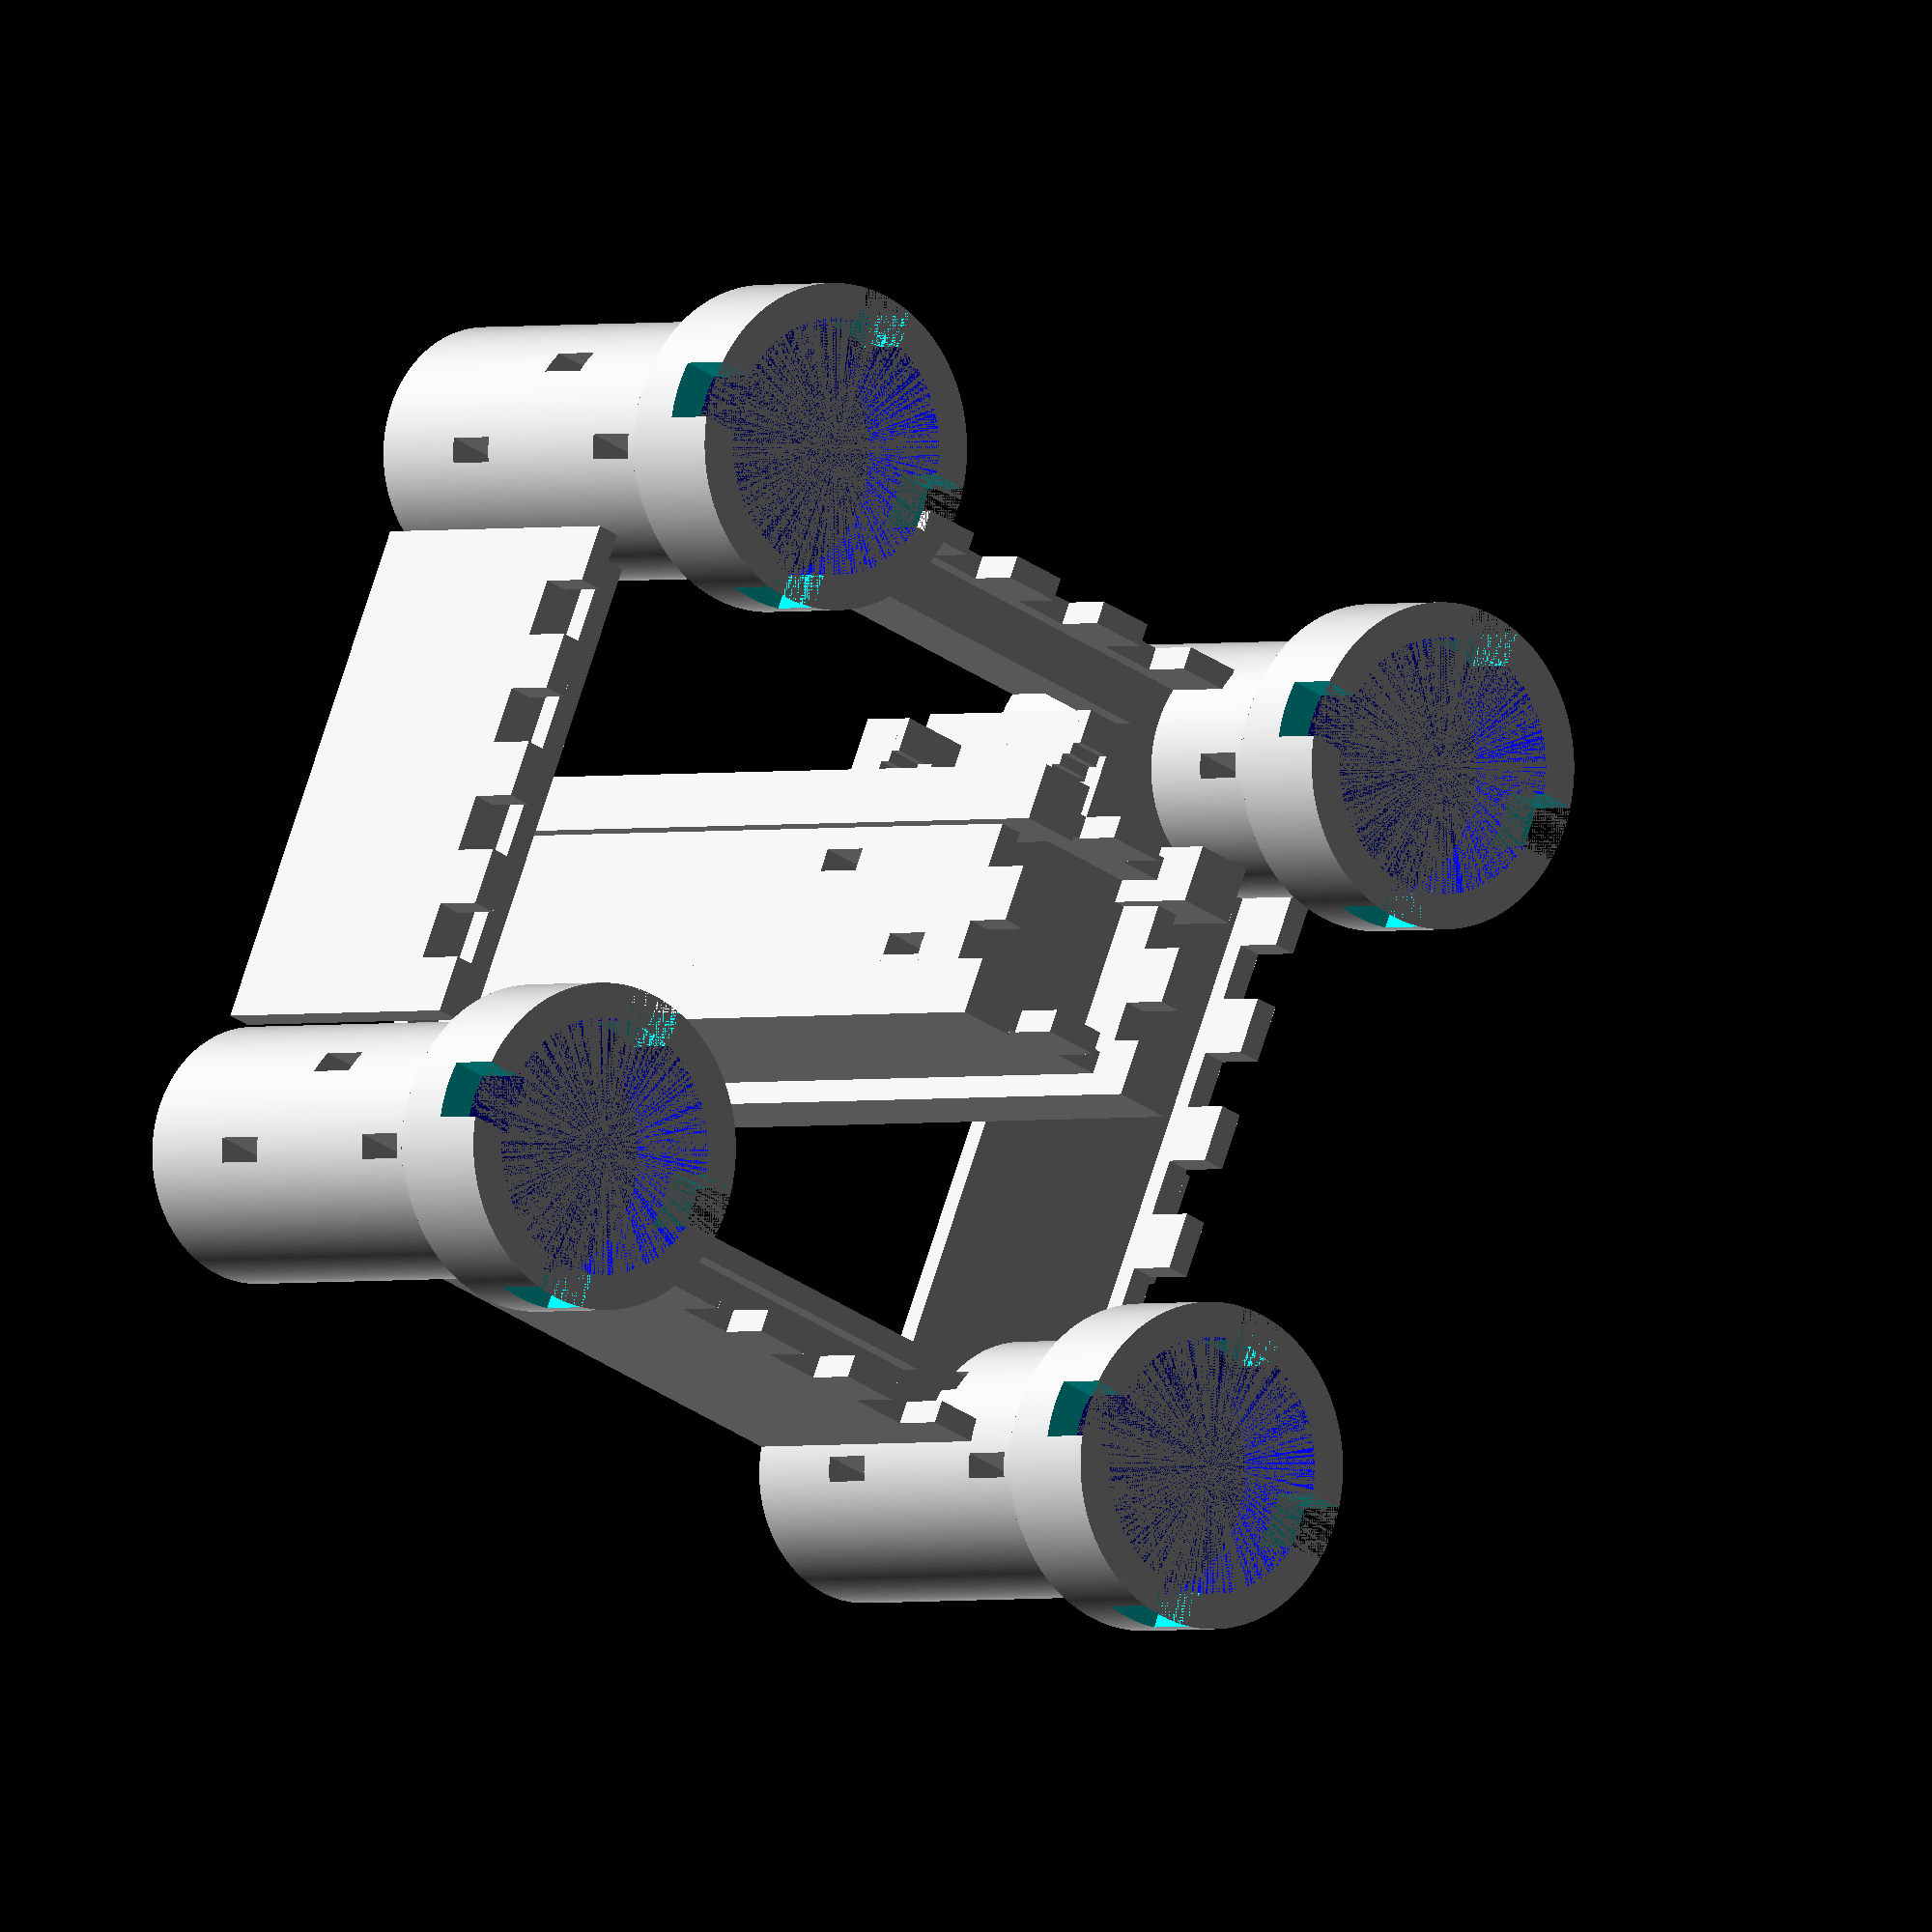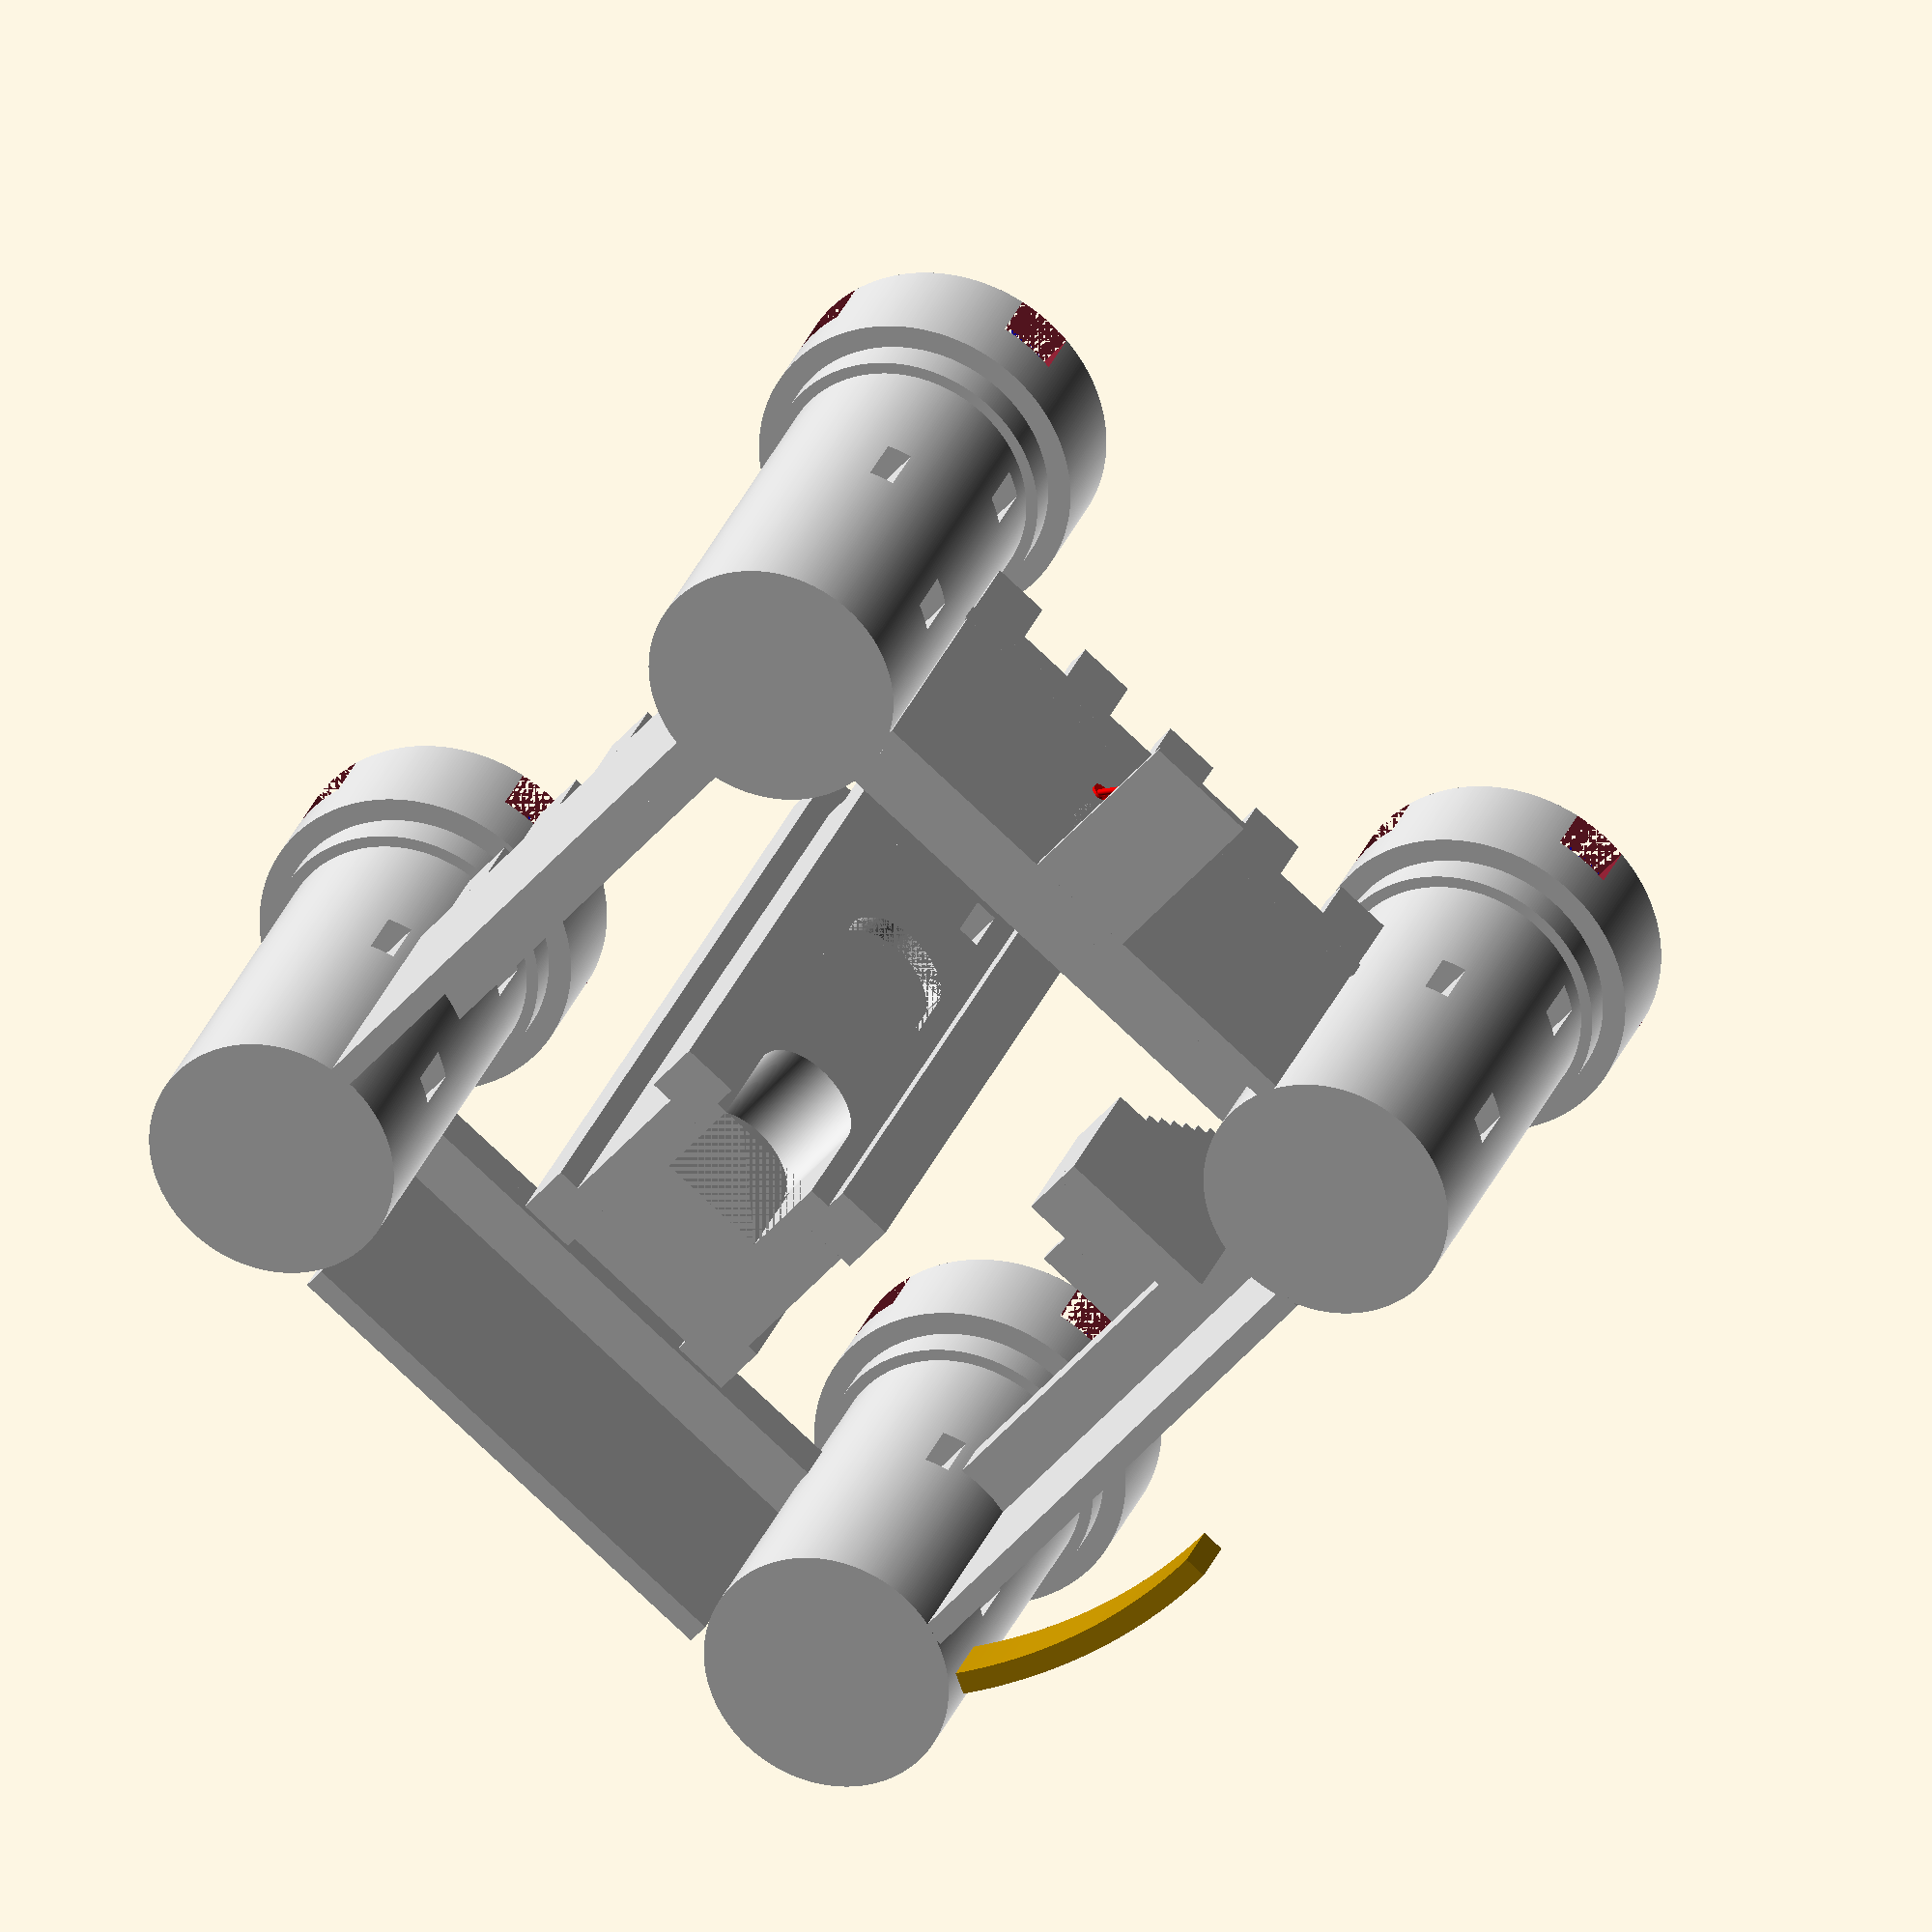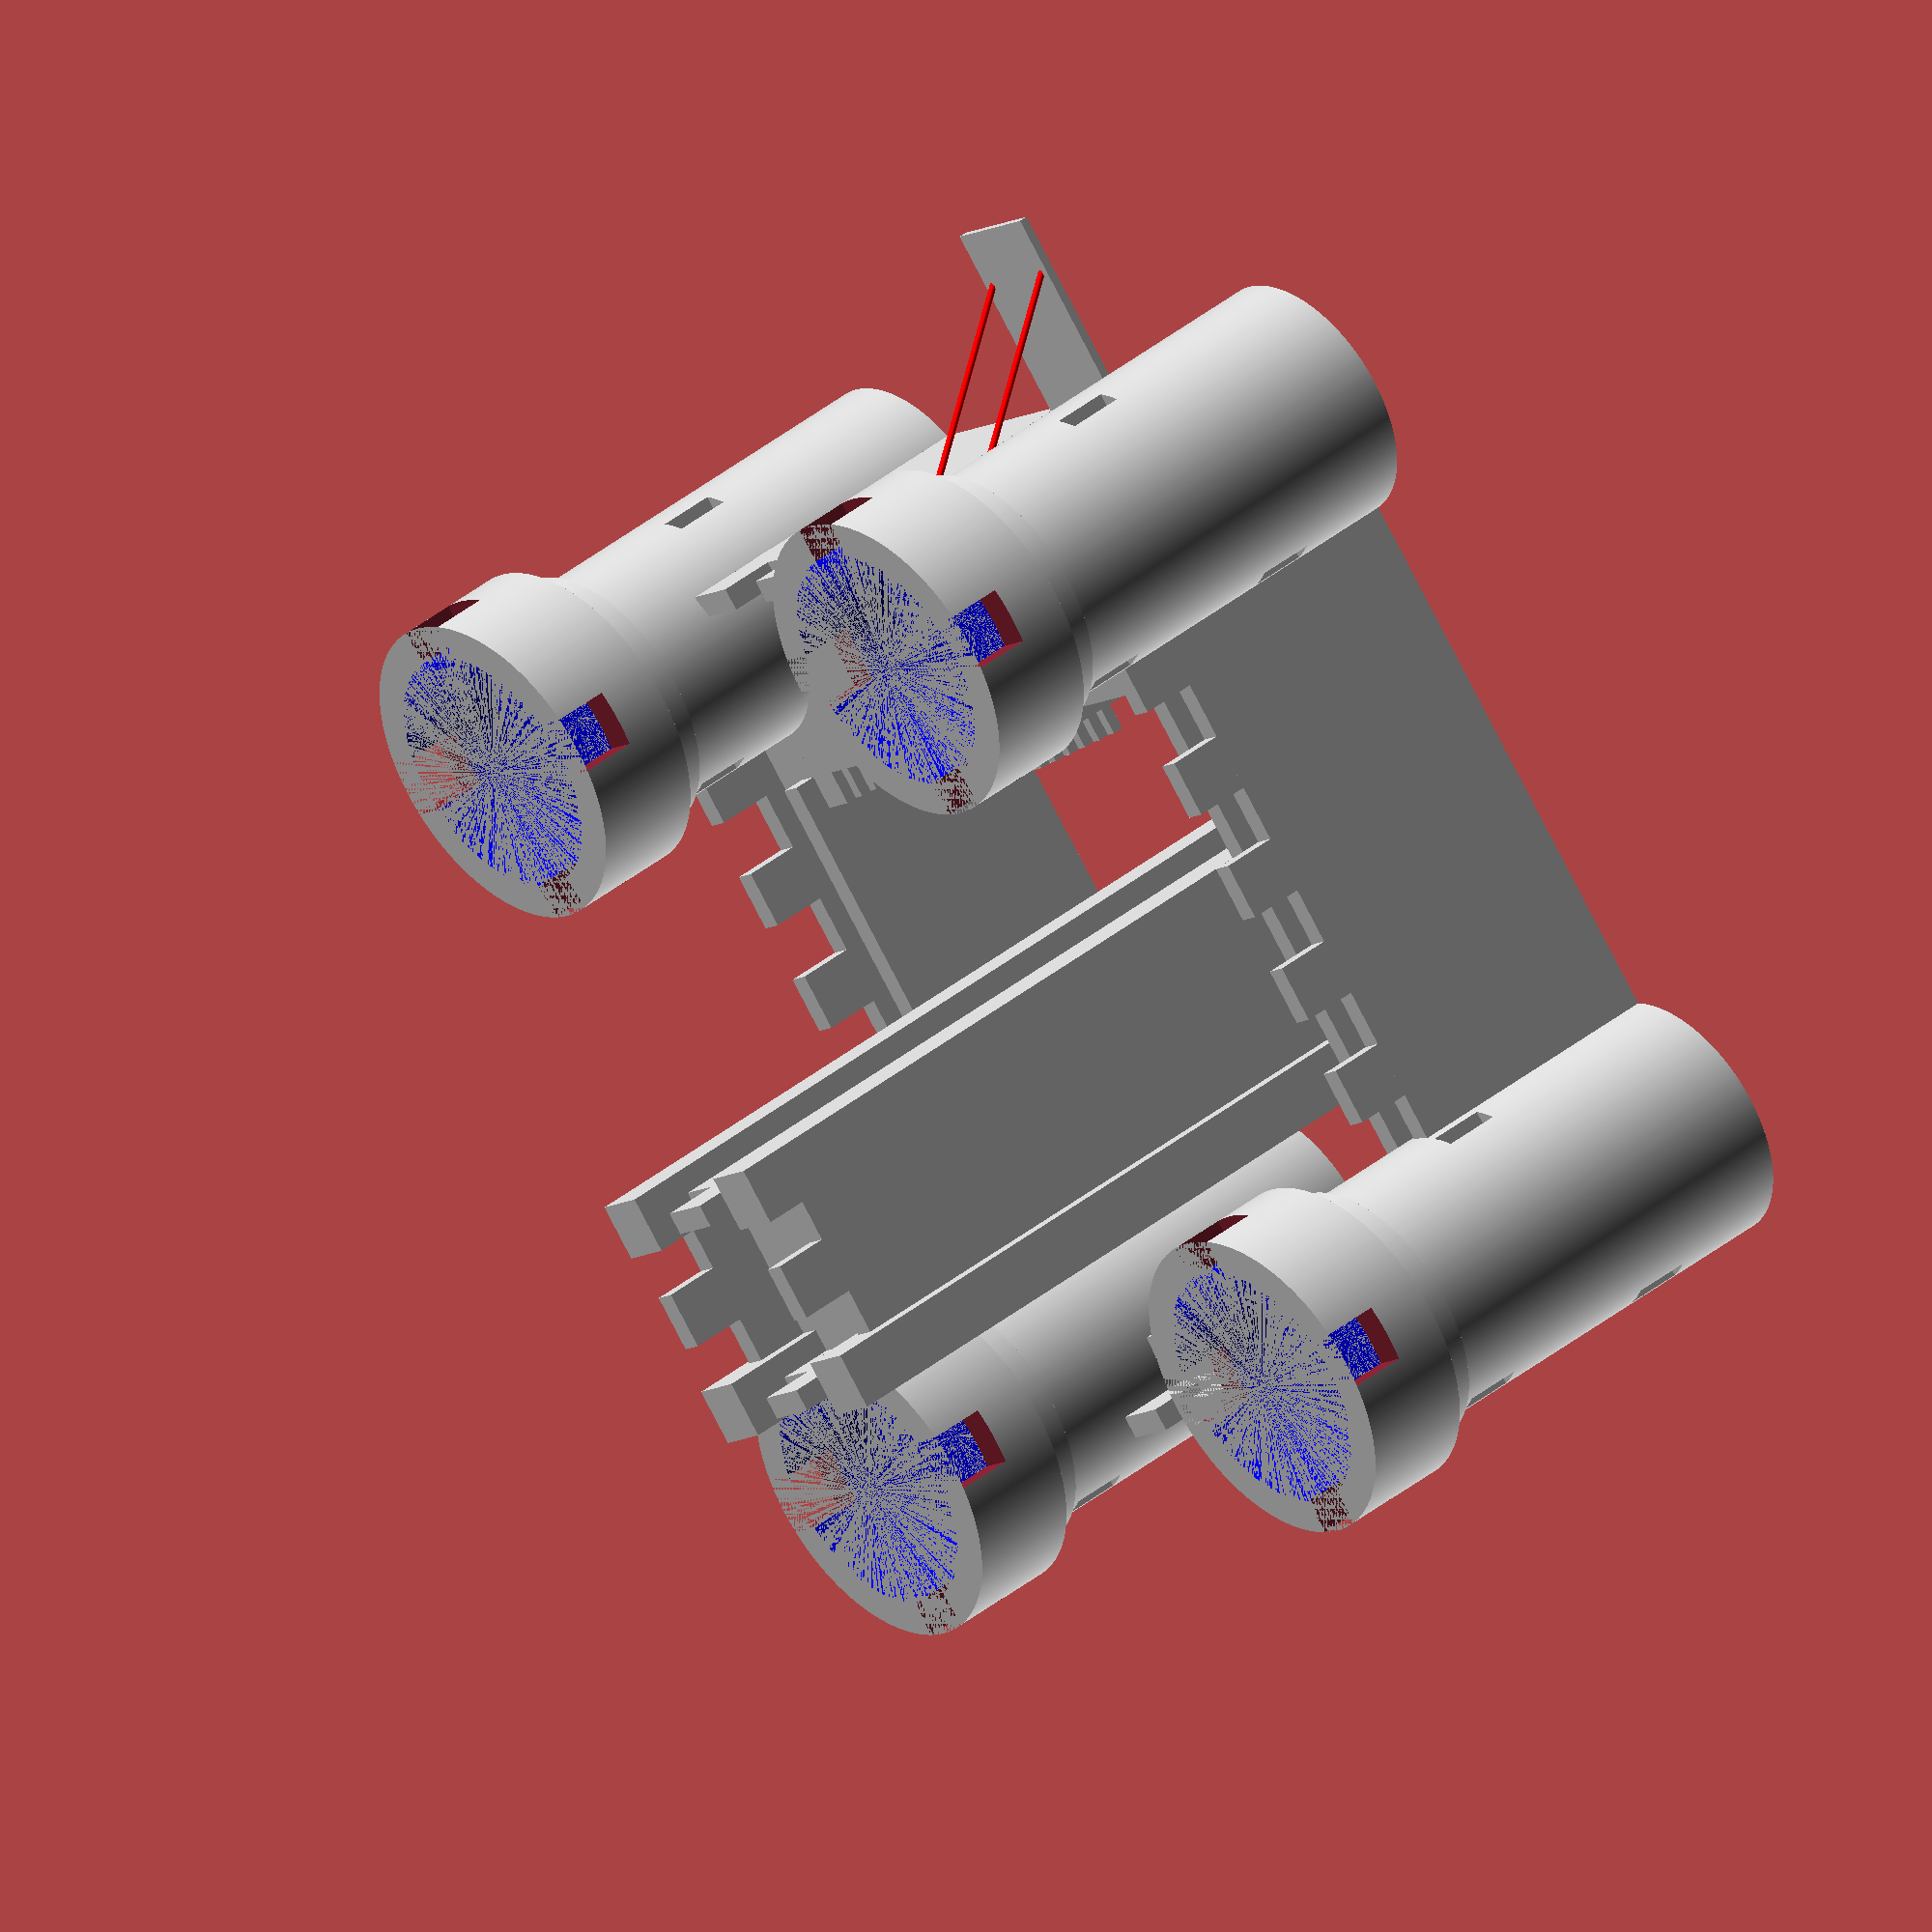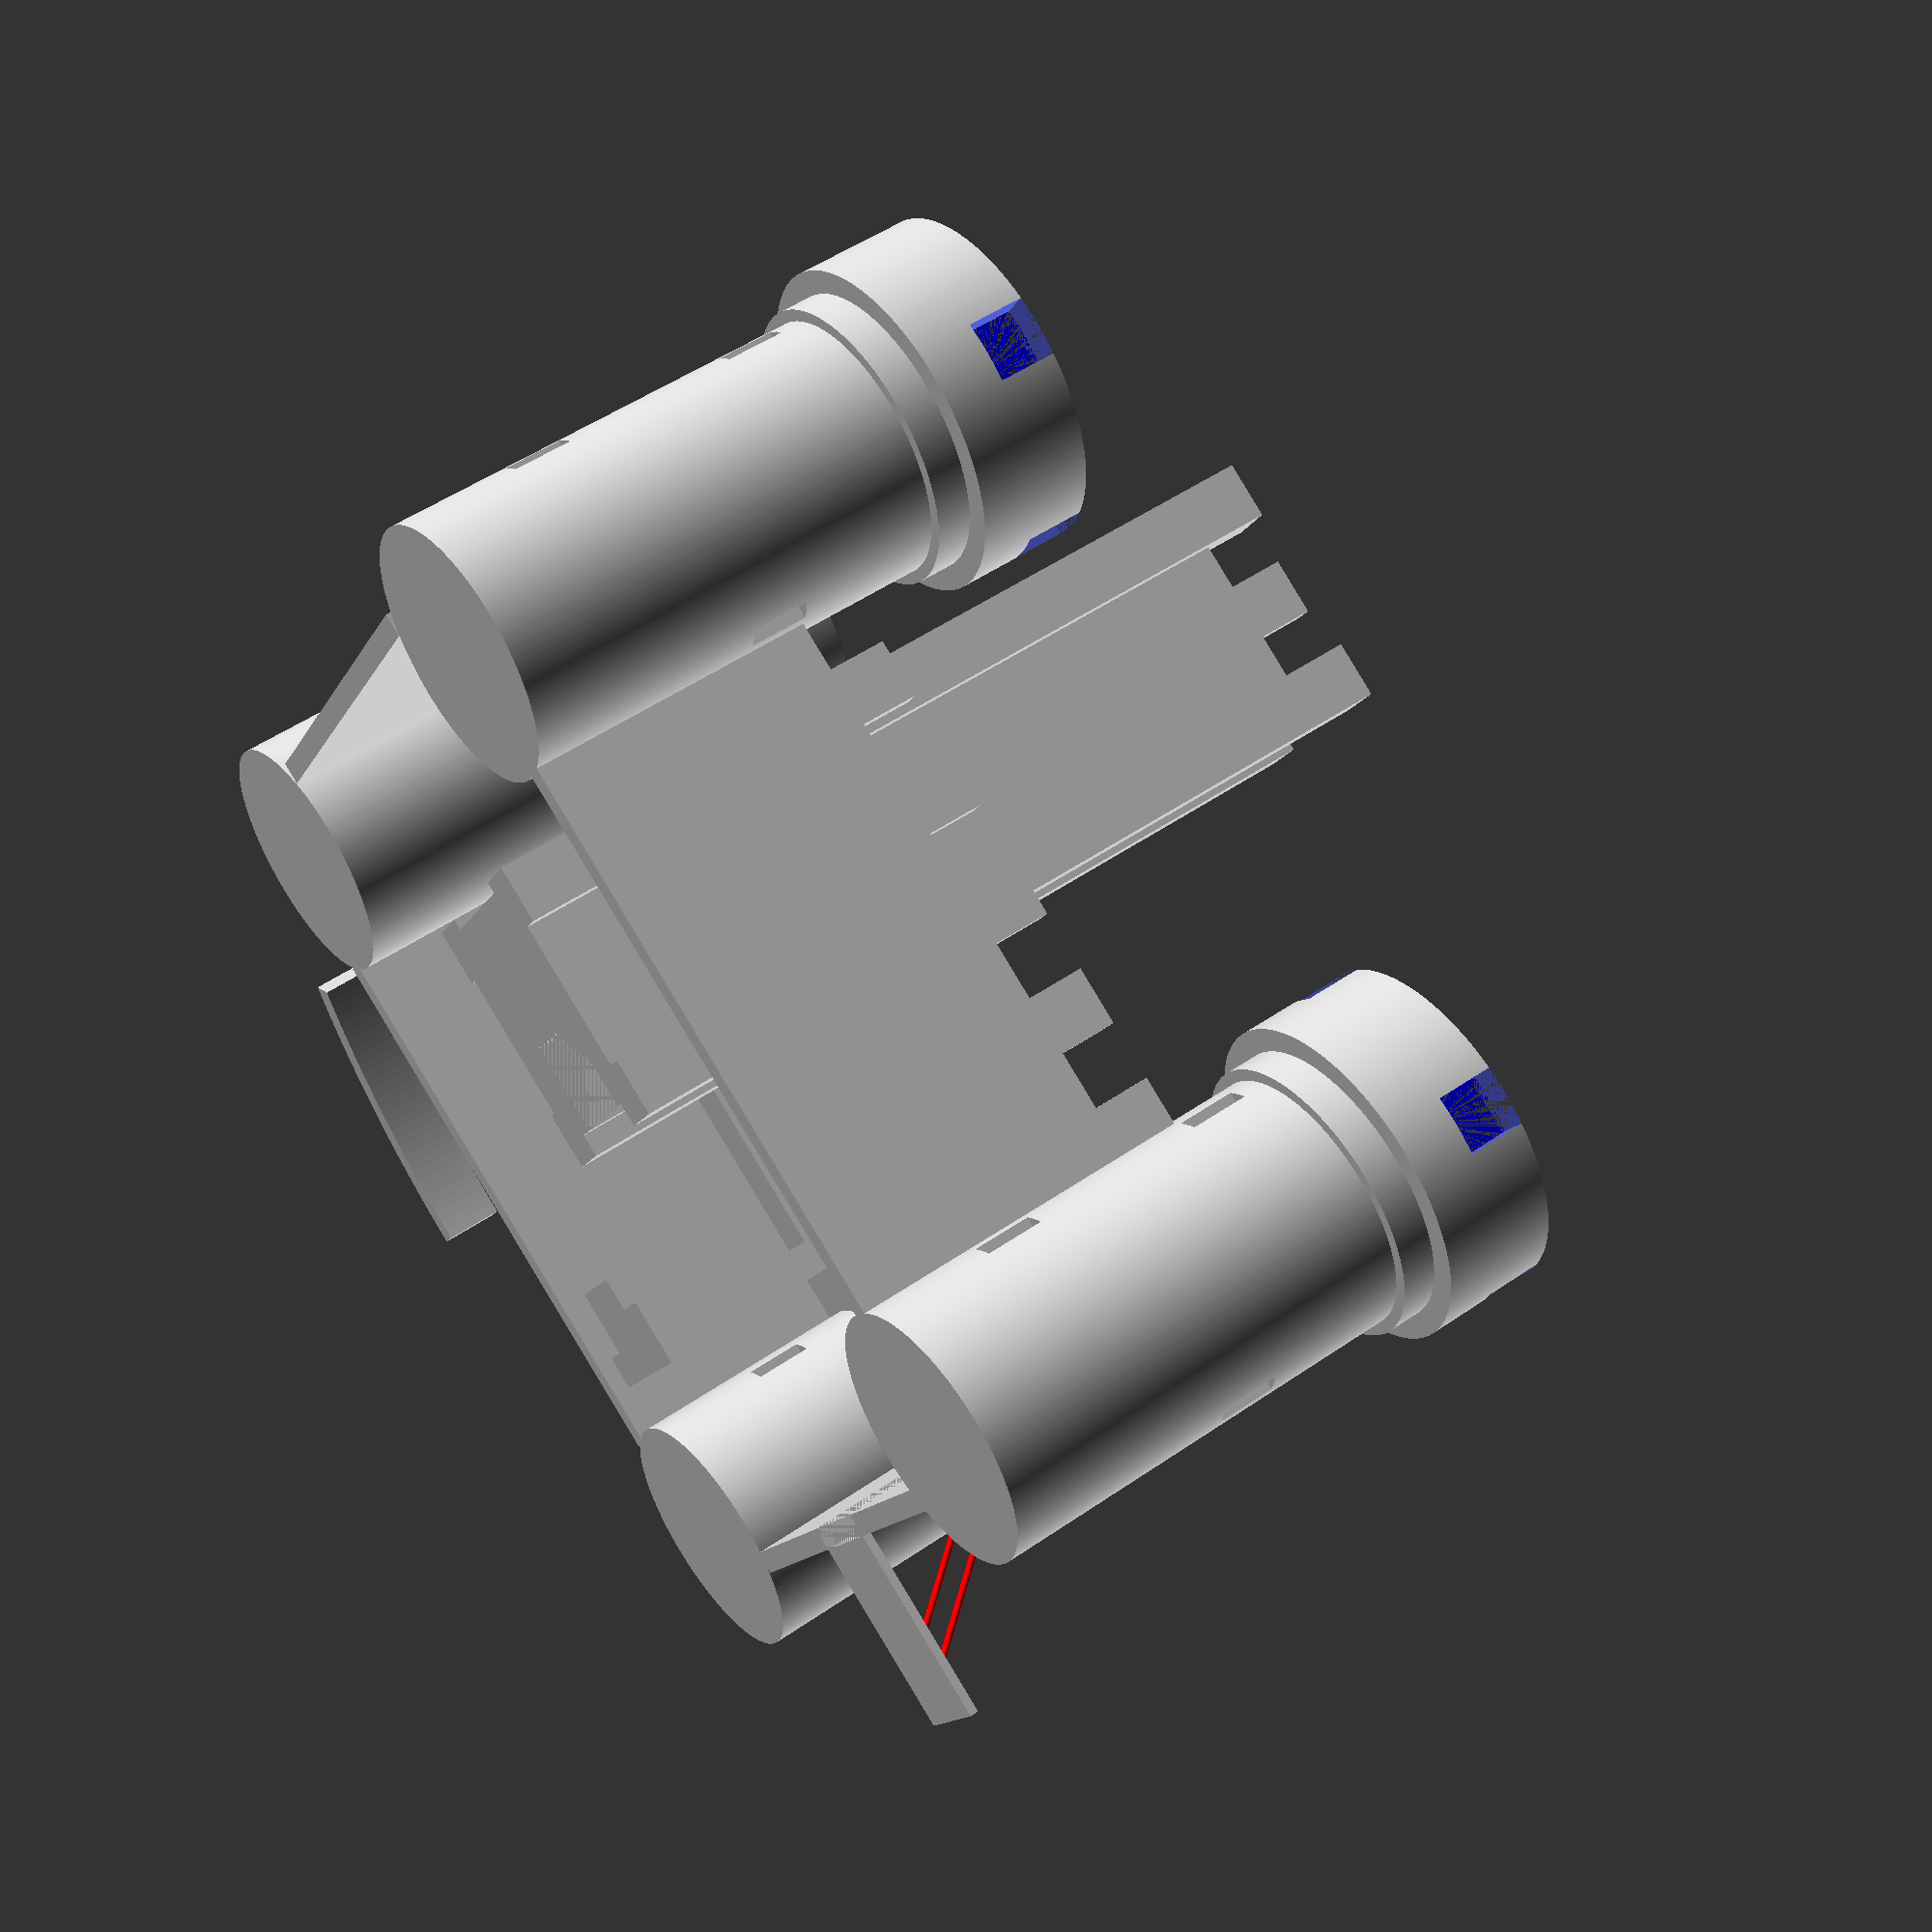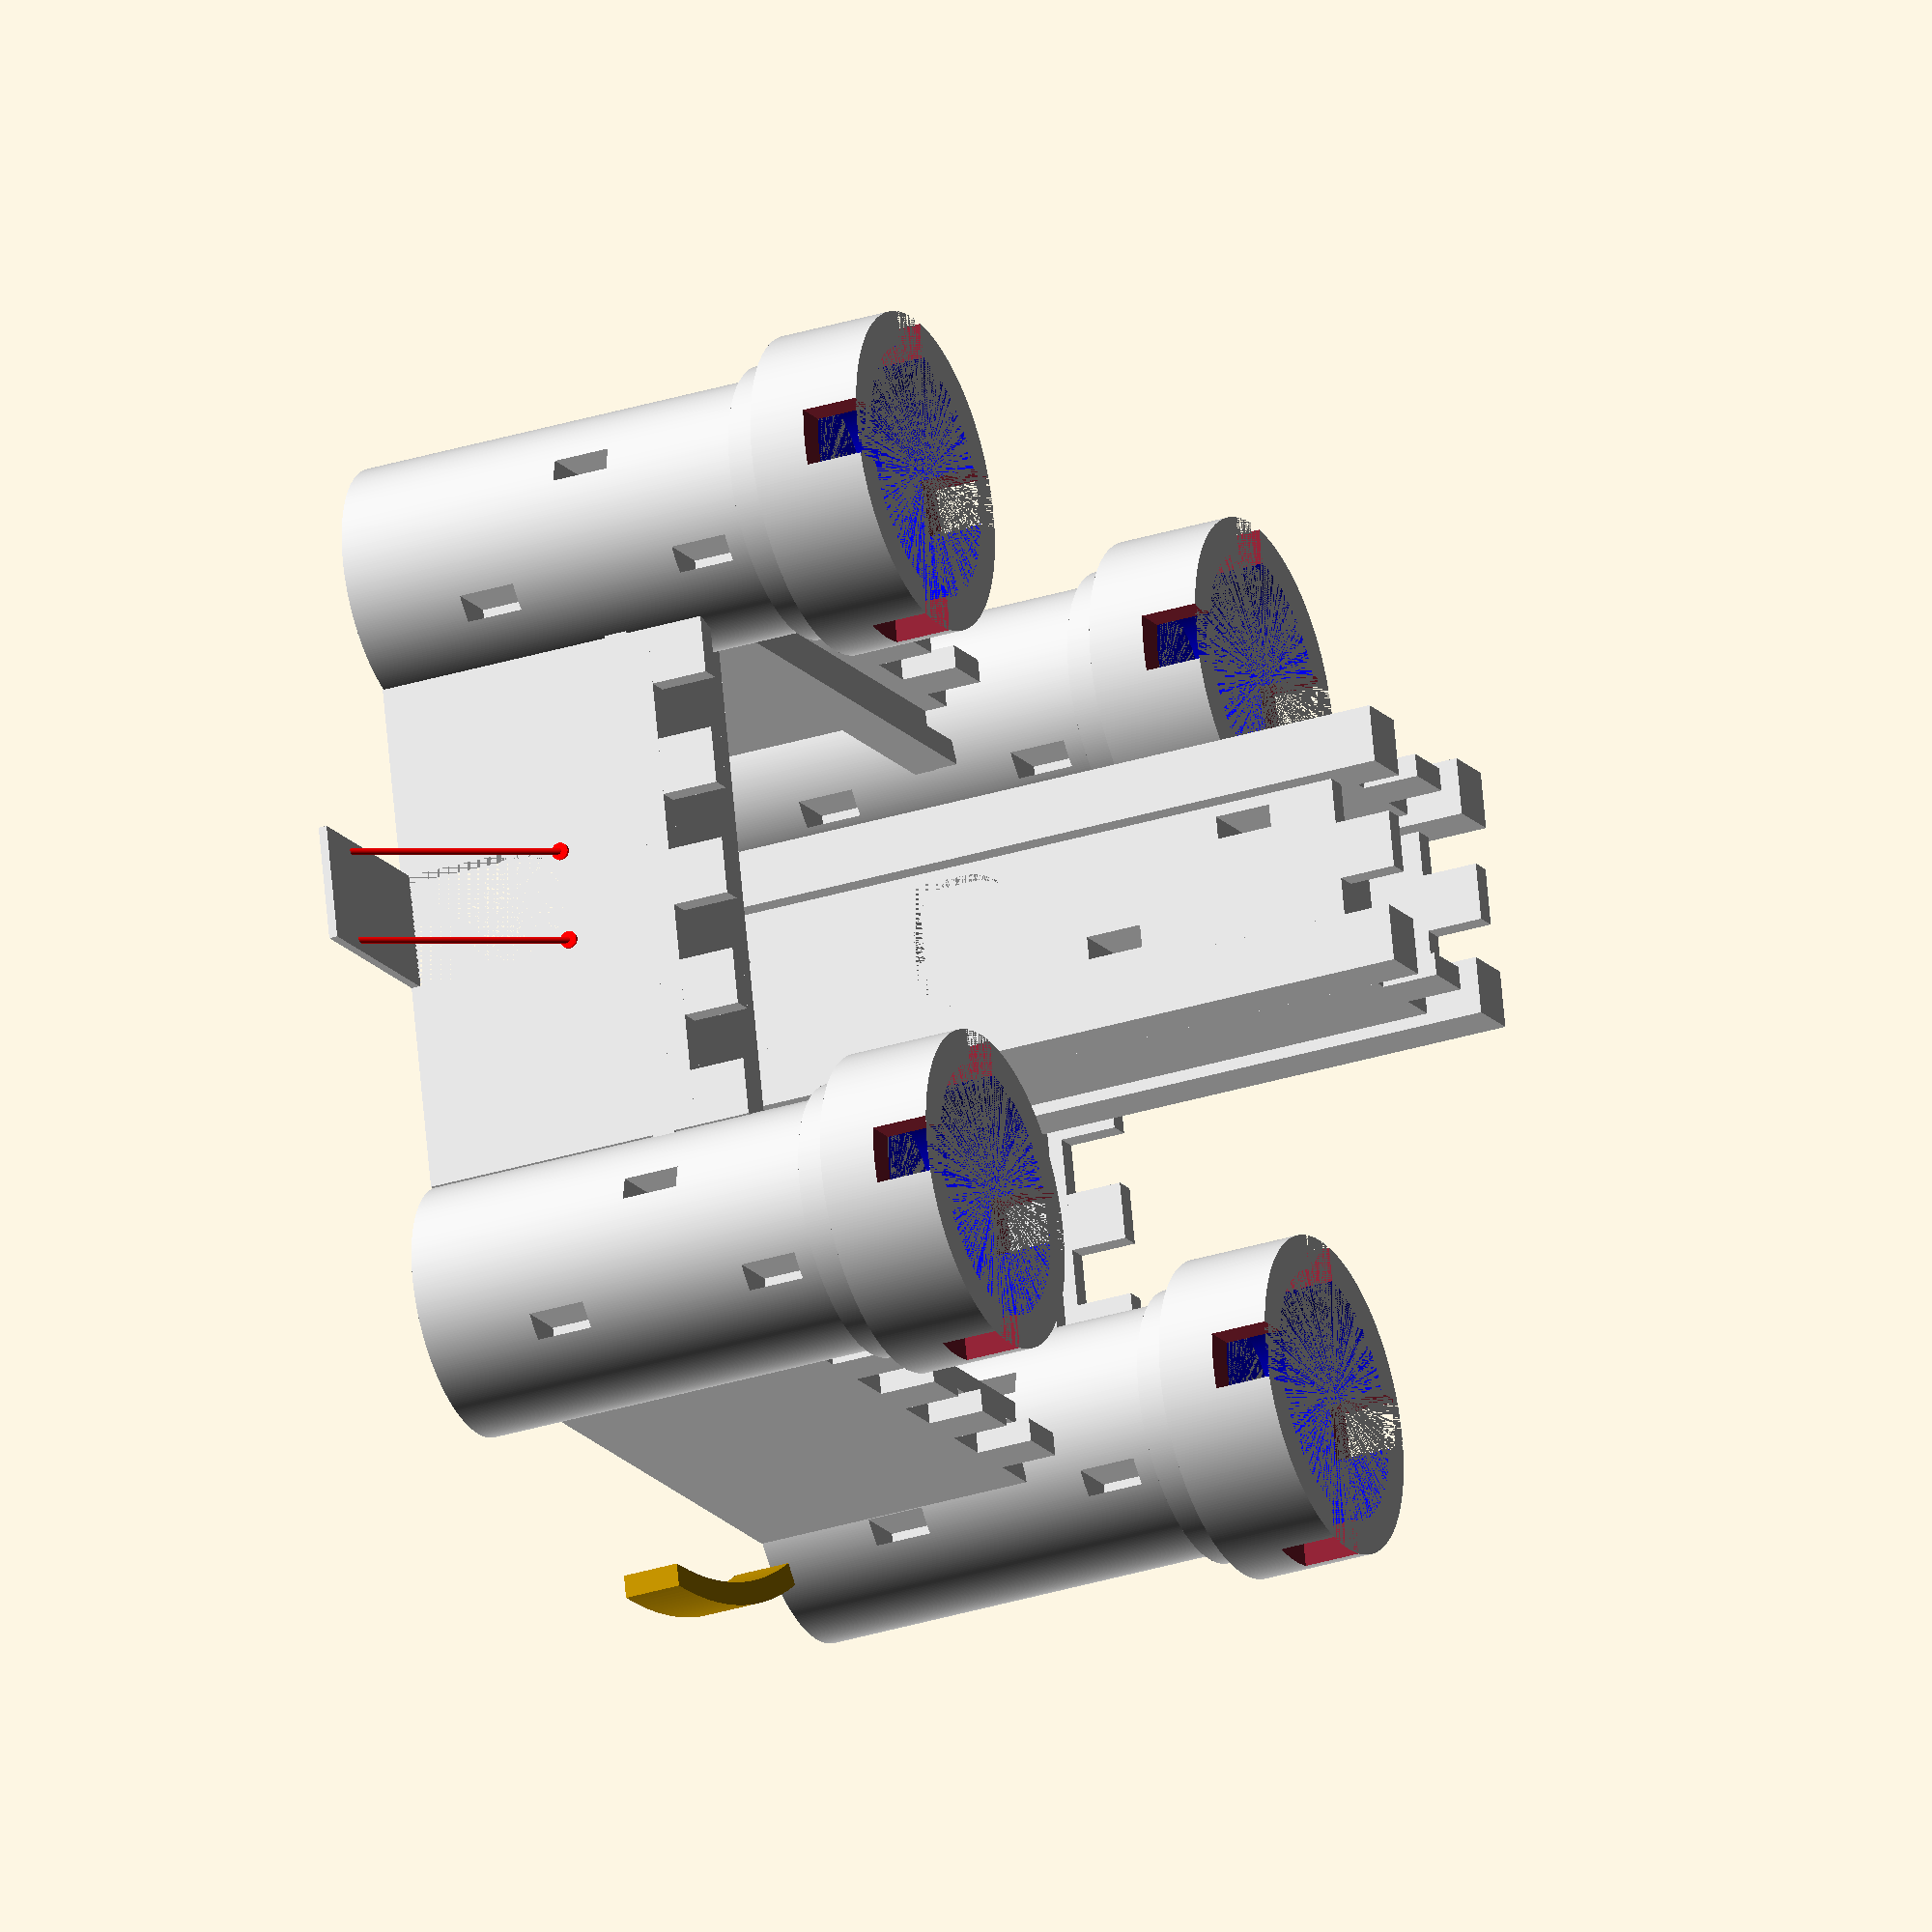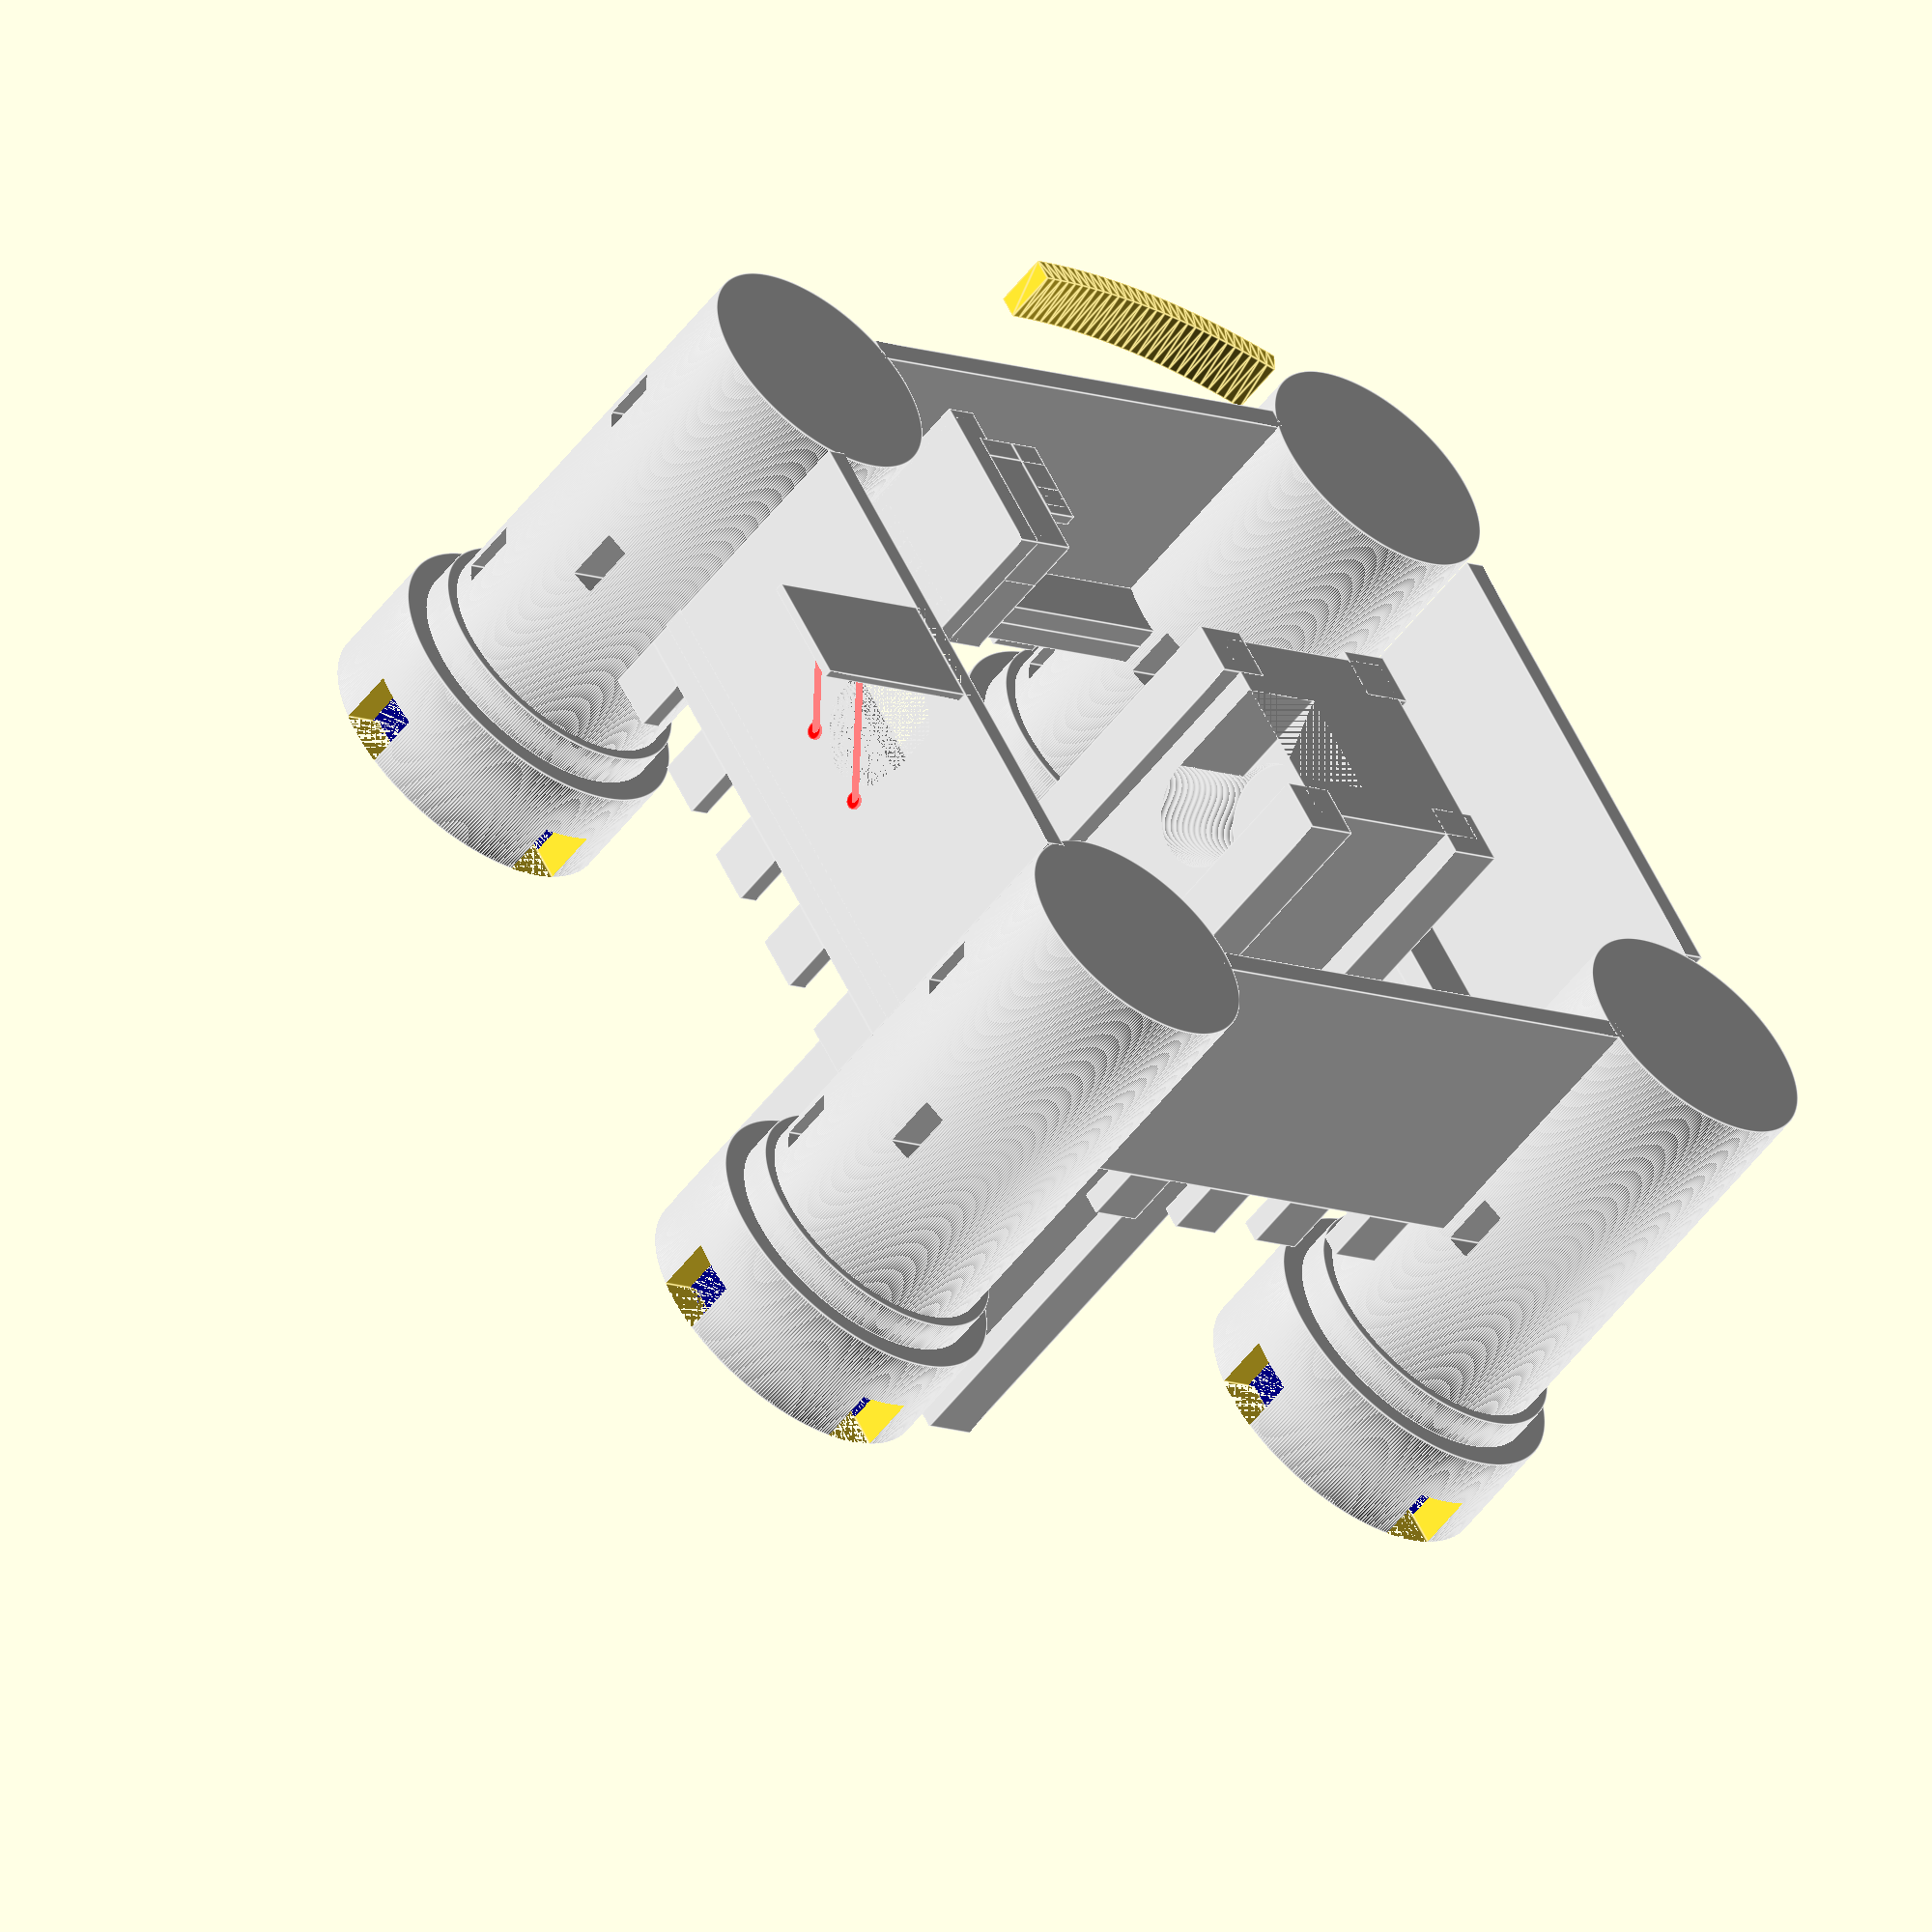
<openscad>
//$fs = 60;
//$fa = 90;
//$fn =200;
$fn= 360;

//render(convexity = 2) {
//rotate (60*i,[0,0,1]) translate([20,0,0]) cylinder(20,10,5);




//cube([10,10,2]);

//color([20,20,20,1]);

col_choice = round(rands(0,1,1)[0]);
//col_brick1 = "#888888";
col_brick1 = "blue";

col_brick2 = "#D3D3D3";
col_brick3 = "red";
col_wood = "brown";
//width height startx start y
module wall(w,h,x,y,r){
   for ( i = [0 :3]){  
        rotate(r)
        translate([x,y,0])
          {
         color(col_brick2)  
         cube([w,2,h], false);
          }
          
      }
}

module walltop(w,h,x,y,r){
   for ( i = [0 : 2: (w/5 - 1)]){  
        rotate(r)
        translate([x+(i*5),y,h])
          {
         color(col_brick2)  
         cube([5,2,5], false);
          }
          
      }
}


module turret(x,y,h,w)
{
    color(col_brick2)  
     ///this is a large cylinder, minus the windows
     difference()
      {
        translate([x,y,0])
        color(col_brick2)     
        cylinder(h, w, w, false, $fa=1, $fs=0.1);
      
        //top window (front)
        translate([x+5,y-15,h-10])
        //w d h
        cube([2,10,5], false);
        
        //middle  (front)
        translate([x-5,y-15,h-20])
        //w d h
        cube([2,10,5], false); 
          
         
        //bottom window (front)
        translate([x+5,y-15,h-30])
        //w d h
        cube([2,10,5], false); 
        
          
         //top window (back)
        translate([x-5,y+5,h-10])
        //w d h
        cube([2,10,5], false);
        
      
      translate([x+3,y+5,h-20])
        //w d h
        cube([2,10,5], false);
      
      translate([x-5,y+5,h-30])
        //w d h
        cube([2,10,5], false);
            
          
      }
      
       
 //experiment stripe under the turret top
      
      translate([x,y,h-3])
      color(col_brick2)     
      cylinder(3, w+1, w+1, false, $fa=1, $fs=0.1);
   
    //this is a small cylinder turret top minus the cutouts
                       
   difference()
      {  
      translate([x,y,h])
      color(col_brick2)     
      cylinder(10, w+3, w+3, false, $fa=1, $fs=0.1);
   
      translate([x,y,h])
      color(col_brick1)     
      cylinder(10, w, w, false); 
      //notc
           
      //6 oclock
      translate([x-3,y-15,h+5])
      cube([5,5,5], false);
      //12 oclock
      translate([x-3,y+10,h+5])
      cube([5,5,5], false);
      //9 oclock
      translate([x-15,y-3,h+5])
      cube([5,5,5], false);
      //3 oclock
      translate([x+10,y-3,h+5])
      cube([5,5,5], false);
        } 
         //4-30 oclock
     // color("red")
     // rotate(180,[0,0,0])
      //translate([x+6,y-12,h+5])
     // cylinder([5,5,5], false);
        //cylinder([5,5,5], false);
        ////cylinder(h = height, r1 = BottomRadius, r2 = TopRadius, center = true/false);   
        
        
        
}

module frontwall(w,h,x,y,r){
   
        difference()
         {
        
        rotate(r)
        translate([x,y,0])
          {
         color(col_brick2)  
         cube([w,2,h], false);
          }
          
         //square door
        translate([x+17,y,0])
          {
         color(col_brick2)  
         cube([10,2,10], false);
          }
        //cylinder door top
         translate([x+22,y+2,10])
          {
         color(col_brick2)  
          //rotate(a, [x,y,z])        
          rotate(90,[90,0,0])
          cylinder (h=2, r=5, center = false);
          }
      }
}



module door(w,h,x,y,r){
    
    //square door
        translate([x+17,y,0])
          {
         color(col_wood)  
         cube([10,5,10], false);
          }
        //cylinder door top
         translate([x+22,y+2,10])
          {
         color(col_wood)  
          //rotate(a, [x,y,z])        
          rotate(90,[90,0,0])
          cylinder (h=2, r=5, center = false);
          }
    
    
}

module platform(w,h,x,y,z,r){
   for ( i = [0 :3]){  
        rotate(r)
        translate([x,y,z])
          {
         color(col_brick2)  
         cube([w,h,2], false);
          }
          
      }
}

module railing(w,h,x,y,z,r){
   for ( i = [0 :3]){  
        rotate(r)
        translate([x,y,z])
          {
         color(col_brick2)  
         cube([w,2,h], false);
          }
          
      }
}


module staircaseRight(x,y,z)
  {
     for ( i = [0 :13]){  
     translate([i*1+17,-20,10])
          {
         color(col_brick2)  
         cube([2,3,i*1], false);
          } 
      }
      
      translate([32,-20,0])
          {
         color(col_brick2)  
         cube([1,3,23], false);
          } 
          
       translate([18,-20,0])
          {
         color(col_brick2)  
         cube([15,3,13], false);
          } 
      
  }
  module staircaseLeft(x,y,z)
  {
     for ( i = [0 :8]){  
     translate([i*-1+27,-18,5])
          {
         color(col_brick2)  
         cube([2,4,i*1], false);
          } 
      }
      translate([18,-18,0])
          {
         color(col_brick2)  
         cube([1,4,13], false);
          } 
          
      translate([18,-18,0])
          {
         color(col_brick2)  
         cube([10,4,5], false);
          } 
 }
 module staircaseRight2(x,y,z)
  {
     for ( i = [0 :6]){  
     translate([i*1+21,-14,0])
          {
         color(col_brick2)  
         cube([3,3,i*1], false);
          } 
      }
      
      translate([28,-18,0])
          {
         color(col_brick2)  
         cube([2,4,6], false);
          } 
          
      /// translate([18,-16,0])
       //   {
        // color(col_brick2)  
        // cube([15,3,5], false);
         // } 
      
  }
 
 module keep(x,y,w,d,h)
{  
    color(col_brick2)  
     ///this is a large cylinder, minus the windows
     difference()
      {
        translate([x,y,0])
        color(col_brick2)     
          ////cube([width,depth,height], center)
        cube([w, d, h], false);
      
       translate([x+2,y+2,65])
       color(col_brick2)     
          ////cube([width,depth,height], center)
      cube([w-4, d-4, 10], false);
          
          //square door
        translate([x+4,y-2,0])
          {
         color("red")  
         cube([10,10,10], false);
          }
        //cylinder door top
         translate([x+9,y+9,10])
          {
         color("red")  
          //rotate(a, [x,y,z])        
          rotate(90,[90,0,0])
          cylinder (h=10, r=5, center = false);
          }
          
          //relief
        translate([x+4,y,30])
          {
         color("red")  
         cube([10,2,6], false);
          }
        //cylinder door top
         translate([x+9,y+2,10+25])
          {
         color("red")  
          //rotate(a, [x,y,z])        
          rotate(90,[90,0,0])
          cylinder (h=2, r=5, center = false);
          }
          
          
          
      //6 oclock
         //try a window
    color("red")
    translate([x+4,y-3,h-11])
      cube([2,27,5], false);
          
          color("red")
    translate([x+12,y-3,h-24])
      cube([2,27,5], false);
          
          
      }  
     // }  //top window (front)
        //translate([x+5,y-15,h-10])
        //w d h
      // cube([2,10,5], false);
     //bottom left corner
     translate([x-2,y-2,0])
        color(col_brick2)     
        cube([5, 5, 75], false);
        //top right
        translate([x+16,y+16,0])
        color(col_brick2)     
        cube([5, 5, 75], false);
    //top right
        translate([x-2,y+16,0])
        color(col_brick2)     
        cube([5, 5, 75], false);
        
        //bottom right
        translate([x+16,y-2,0])
        color(col_brick2)     
        cube([5, 5, 75], false);
        
        
    // extra wall piece front center
        translate([x+7,y,70])
        color(col_brick2)     
        cube([5, 2, 5], false);
        
        // extra wall piece back center
        translate([x+7,y+18,70])
        color(col_brick2)     
        cube([5, 2, 5], false);
        
        
        // extra wall piece left
        translate([x+2,y+7,70])
        rotate(90,[0,0,90])
        color(col_brick2)     
        cube([5, 2, 5], false);
        
        // extra wall piece right
        translate([x+20,y+7,70])
        rotate(90,[0,0,90])
        color(col_brick2)     
        cube([5, 2, 5], false);
        
    
 }
 

module bridge(x,y,d)
    {
    //square door
        translate([x,y-2,0])
          {
         color(col_brick2)  
         cube([10,17,0.75], false);
          }
        //cylinder door top
         //translate([x+5,y+1,0])
         // {
         //color("red")  
         // //rotate(a, [x,y,z])        
         // //rotate(90,[90,0,0])
         // cylinder (h=1, r=5, center = false);
         // }
       translate([x+1,y+15,15])
          {
         rotate(140,[140,0,0])
         color("red")  
         cylinder (h=19, r=0.3, center = false);
        // cube([1,13,1], false);
          }
          
        translate([x+1,y+15.5,15])
          {
         rotate(90,[90,0,0])
         color("red")  
         cylinder (h=0.75, r=0.75, center = false, $fa=1, $fs=0.1);
        // cube([1,13,1], false);
          }
          
          
          translate([x+9,y+15,15])
          {
         rotate(140,[140,0,0])
         color("red")  
         cylinder (h=19, r=0.3, center = false);
        // cube([1,13,1], false);
          }
          
        translate([x+9,y+15.5,15])
          {
         rotate(90,[90,0,0])
         color("red")  
         cylinder (h=0.75, r=0.75, center = false, $fa=1, $fs=0.1);
        // cube([1,13,1], false);
          }
          
      }


module flag(x,y,z)
    {
        
    //$fn= 360;
    
    width = 5;   // width of rectangle
    height = 2;   // height of rectangle
    r = 50;       // radius of the curve
    a = 30;       // angle of the curve
    //translate([x,y,z])
    rotate_extrude(angle = a) translate([r, 0, 00]) 
    square(size = [height, width], center = true, $fa=1, $fs=0.1);
    }



flag(0,80,80);


 bridge(-3,-55,1);
 keep(-10,0,20,20,70);

//front wall  wall(w,h,x,y,r)
//wall(45,25,-20,-40,0);
walltop(45,25,-20,-40,0);
//back wall
wall(45,25,-20,40,0);
walltop(45,25,-20,40,0);
//rightside
wall(50,25,-25,-40,90);
walltop(45,25,-25,-40,90);
//leftside
wall(50,25,-25,30,90);
walltop(45,25,-25,30,90);
//turret x,y,h,w
//front right
turret(35,-35,40,11);
//front left
turret(-30,-35,40,11);
//back right
turret(35,35,40,11);
//back left
turret(-30,35,40,11);


//***NEW* front wall with door wall(w,h,x,y,r)
frontwall(45,25,-20,-40,0);

//front chamber
//wall(57,25,-25,-20,0);


//front platform
platform(58,20,-25,-40,21,0);

//back platform
platform(58,5,-25,35,21,0);
//left platform
platform(5,80,-30,-40,21,0);
platform(5,80,33,-40,21,0);

//front ledge walls

//wall(w,h,x,y,r)
railing(45,2,-20,25,23,90);
railing(45,2,-20,-35,23,90);
railing(45,2,-20,35,23,0);

staircaseRight(0,0,0);
staircaseLeft(0,0,0);
staircaseRight2(0,0,0);


//cylinder(h = height, r1 = BottomRadius, r2 = TopRadius, center = true/false);




// col_choice = round(rands(0,1,1)[0]);
//function name ( parameters ) = value 
//function pickcol (col_choice) =
//    {if (col_choice < 1) {col_brick = col_brick1;} 
//        else {col_brick = col_brick2;}  
        
//rotate([x,y,z])
//rotate(a, [x,y,z])        


   //rotate([0,0,i * (360 / petals)])
   //      translate([0,.75 * petals, 0])

//cube([width,depth,height], center)
//cylinder (h=1, r=3, center = true);
//translate([x,y,z])
//#888888

//#D3D3D3
//echo( "Random : ",col_choice);
//echo( "col_brick : ",col_brick);
</openscad>
<views>
elev=1.1 azim=292.3 roll=323.3 proj=o view=wireframe
elev=331.3 azim=140.1 roll=197.9 proj=o view=solid
elev=318.2 azim=138.4 roll=46.2 proj=o view=solid
elev=308.8 azim=59.4 roll=233.1 proj=p view=solid
elev=209.8 azim=257.5 roll=244.9 proj=o view=solid
elev=55.0 azim=301.5 roll=143.1 proj=o view=edges
</views>
